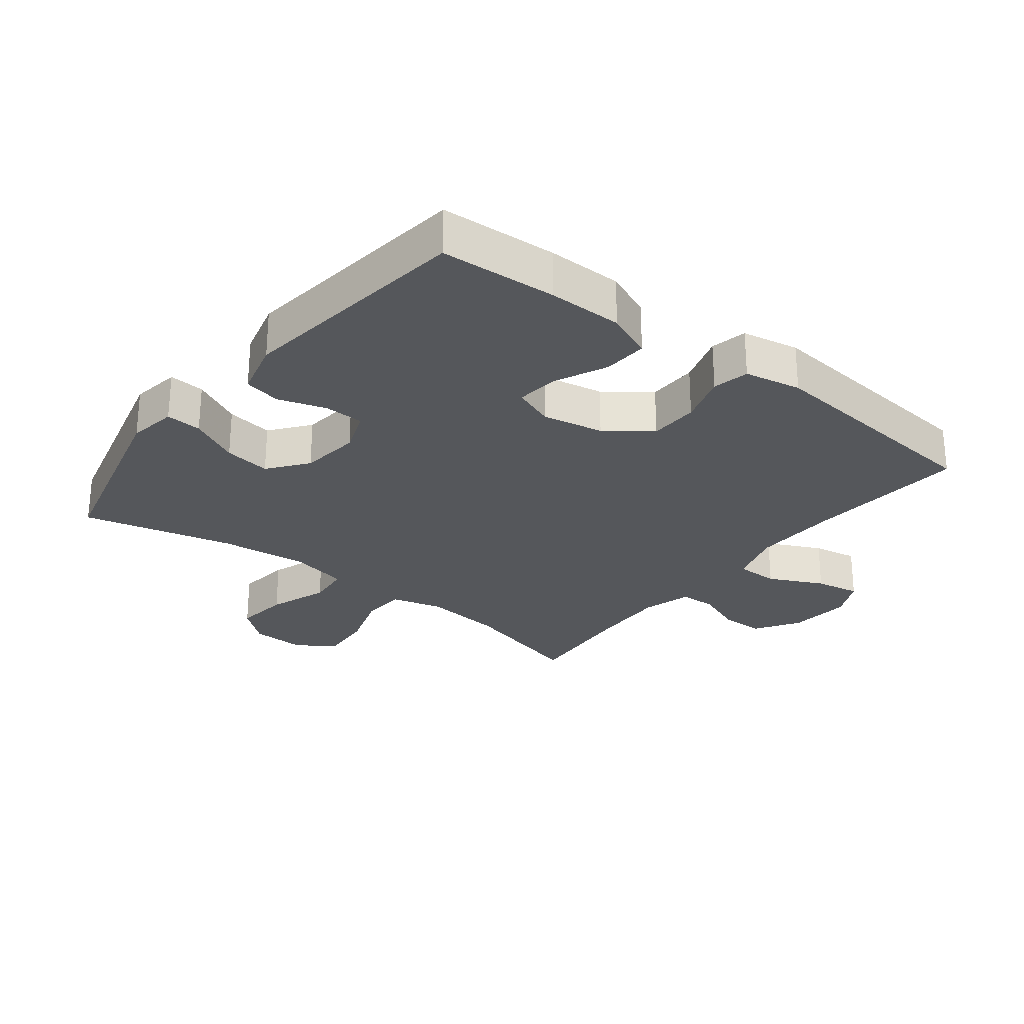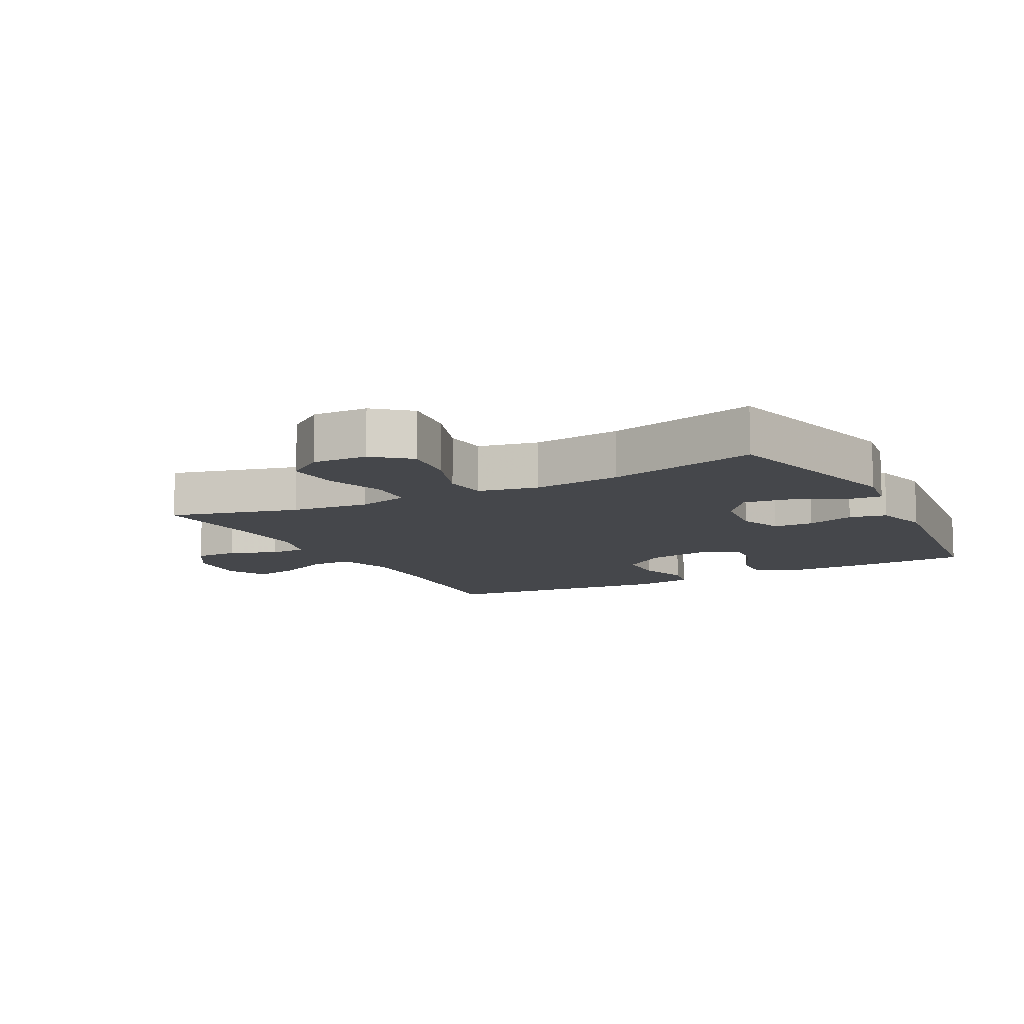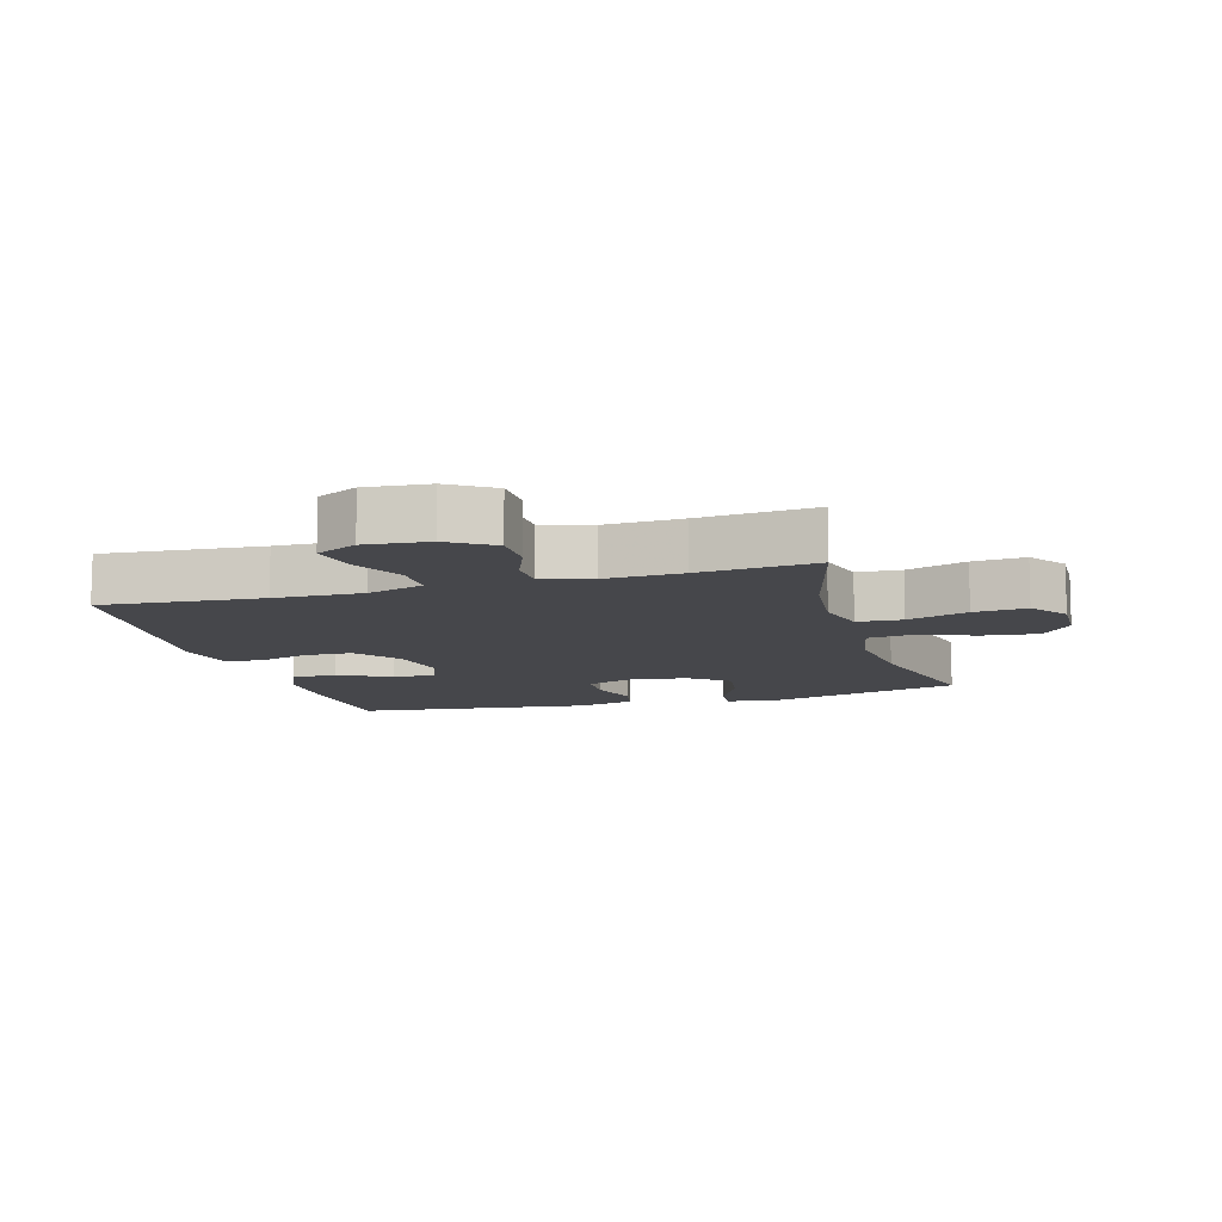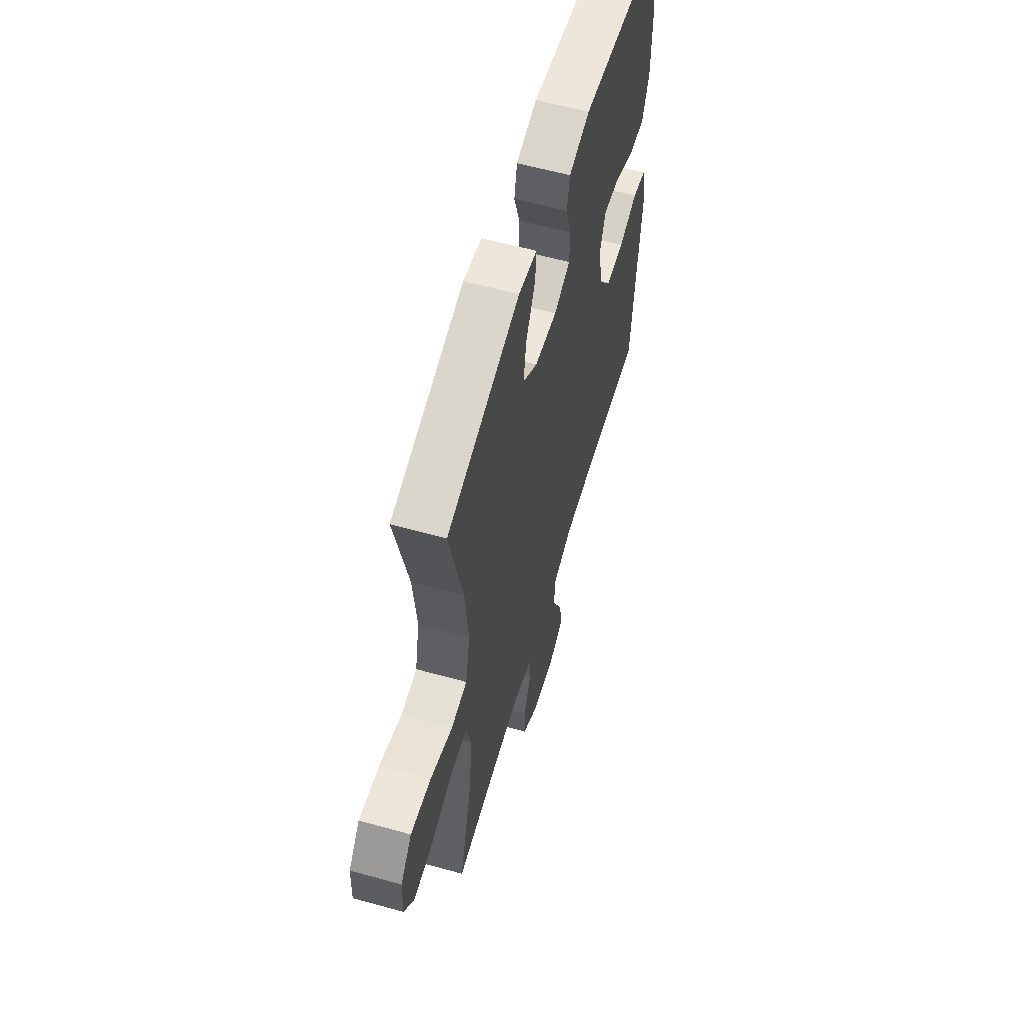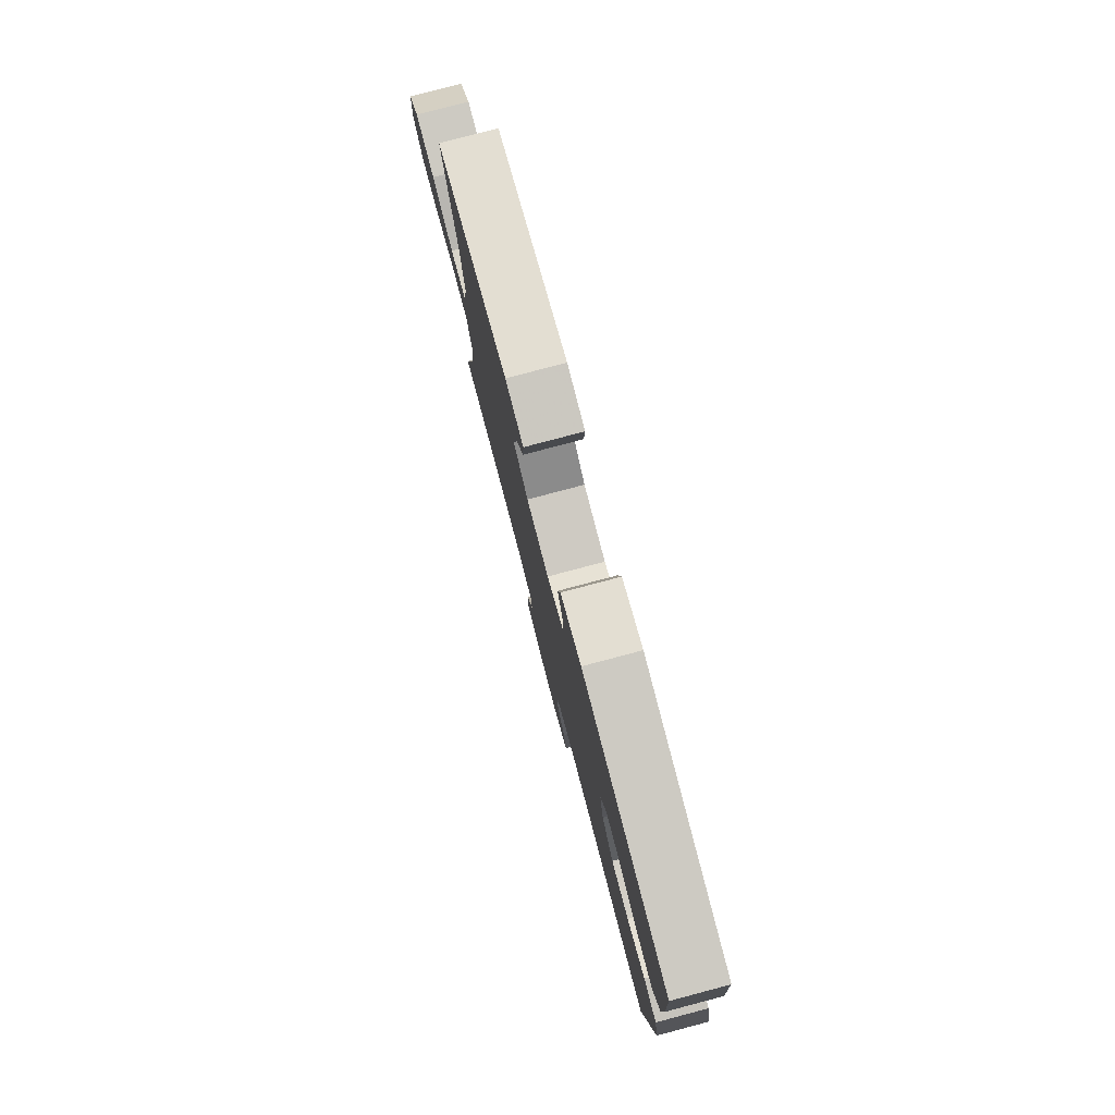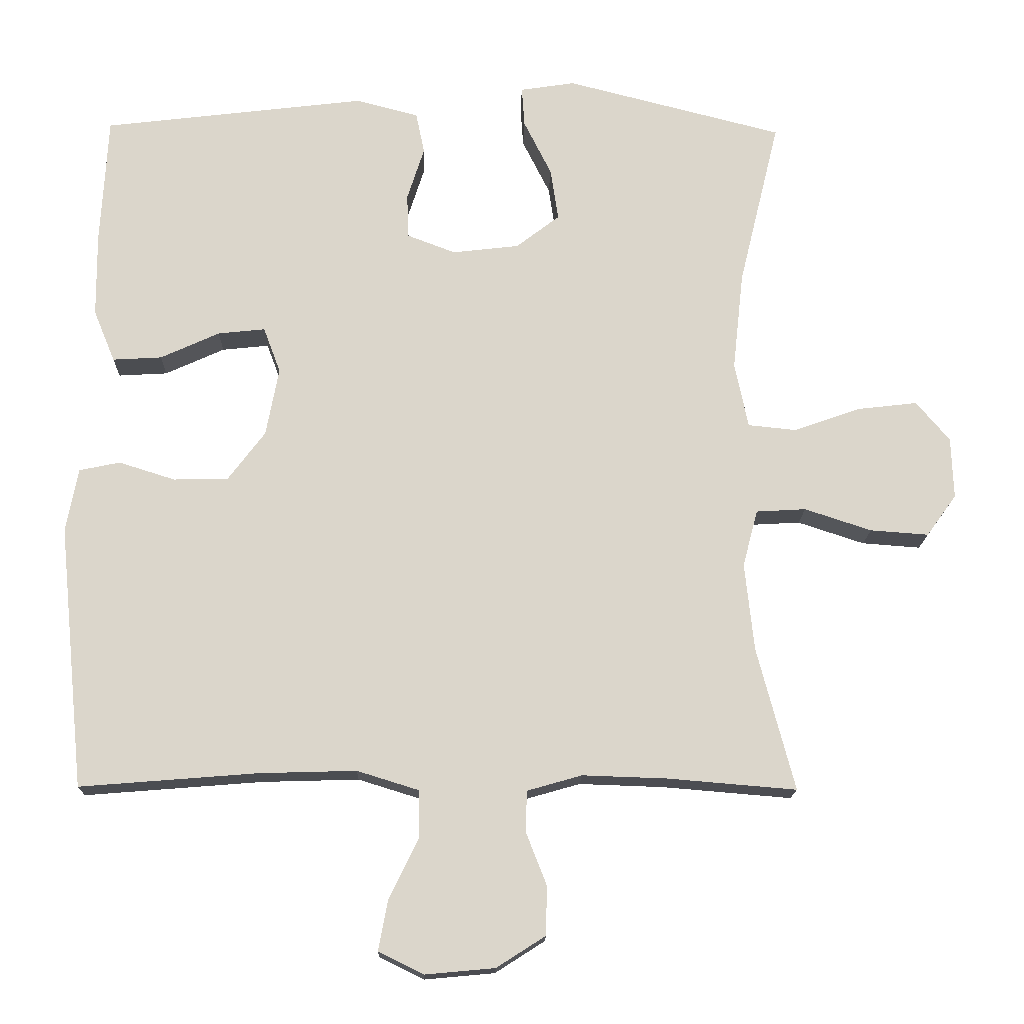
<metadata>
{"format":"obj","ext":"obj","renderer":"f3d","projection":"perspective","resolution":1024,"background":"white","views":[{"elev":-26.8,"azim":52.0,"up":"+Y"},{"elev":-10.6,"azim":-62.1,"up":"+Y"},{"elev":-10.7,"azim":-163.8,"up":"+Y"},{"elev":58.9,"azim":-74.0,"up":"+Z"},{"elev":79.8,"azim":75.2,"up":"+Z"},{"elev":-16.2,"azim":178.6,"up":"+Z"}]}
</metadata>
<code>
v 0.5 0.07 -0.5
v 0.251 0.07 -0.48
v 0.114 0.07 -0.476
v 0.027 0.07 -0.503
v 0.027 0.07 -0.57
v 0.068 0.07 -0.655
v 0.081 0.07 -0.725
v 0.018 0.07 -0.756
v -0.08 0.07 -0.747
v -0.149 0.07 -0.703
v -0.15 0.07 -0.634
v -0.121 0.07 -0.56
v -0.123 0.07 -0.503
v -0.2 0.07 -0.481
v -0.319 0.07 -0.485
v -0.5 0.07 -0.5
v -0.447 0.07 -0.299
v -0.434 0.07 -0.176
v -0.455 0.07 -0.096
v -0.525 0.07 -0.092
v -0.619 0.07 -0.123
v -0.701 0.07 -0.129
v -0.743 0.07 -0.071
v -0.74 0.07 0.015
v -0.693 0.07 0.071
v -0.608 0.07 0.061
v -0.515 0.07 0.028
v -0.447 0.07 0.035
v -0.428 0.07 0.127
v -0.443 0.07 0.265
v -0.5 0.07 0.5
v -0.194 0.07 0.578
v -0.117 0.07 0.566
v -0.121 0.07 0.51
v -0.16 0.07 0.432
v -0.171 0.07 0.359
v -0.11 0.07 0.312
v -0.016 0.07 0.301
v 0.052 0.07 0.327
v 0.054 0.07 0.389
v 0.03 0.07 0.464
v 0.042 0.07 0.522
v 0.13 0.07 0.545
v 0.5 0.07 0.5
v 0.51 0.07 0.318
v 0.509 0.07 0.201
v 0.479 0.07 0.128
v 0.41 0.07 0.132
v 0.327 0.07 0.17
v 0.261 0.07 0.177
v 0.237 0.07 0.113
v 0.255 0.07 0.017
v 0.307 0.07 -0.052
v 0.384 0.07 -0.054
v 0.463 0.07 -0.029
v 0.52 0.07 -0.041
v 0.537 0.07 -0.13
v 0.5 0 -0.5
v 0.251 0 -0.48
v 0.114 0 -0.476
v 0.027 0 -0.503
v 0.027 0 -0.57
v 0.068 0 -0.655
v 0.081 0 -0.725
v 0.018 0 -0.756
v -0.08 0 -0.747
v -0.149 0 -0.703
v -0.15 0 -0.634
v -0.121 0 -0.56
v -0.123 0 -0.503
v -0.2 0 -0.481
v -0.319 0 -0.485
v -0.5 0 -0.5
v -0.447 0 -0.299
v -0.434 0 -0.176
v -0.455 0 -0.096
v -0.525 0 -0.092
v -0.619 0 -0.123
v -0.701 0 -0.129
v -0.743 0 -0.071
v -0.74 0 0.015
v -0.693 0 0.071
v -0.608 0 0.061
v -0.515 0 0.028
v -0.447 0 0.035
v -0.428 0 0.127
v -0.443 0 0.265
v -0.5 0 0.5
v -0.194 0 0.578
v -0.117 0 0.566
v -0.121 0 0.51
v -0.16 0 0.432
v -0.171 0 0.359
v -0.11 0 0.312
v -0.016 0 0.301
v 0.052 0 0.327
v 0.054 0 0.389
v 0.03 0 0.464
v 0.042 0 0.522
v 0.13 0 0.545
v 0.5 0 0.5
v 0.51 0 0.318
v 0.509 0 0.201
v 0.479 0 0.128
v 0.41 0 0.132
v 0.327 0 0.17
v 0.261 0 0.177
v 0.237 0 0.113
v 0.255 0 0.017
v 0.307 0 -0.052
v 0.384 0 -0.054
v 0.463 0 -0.029
v 0.52 0 -0.041
v 0.537 0 -0.13
f 57 1 2
f 56 57 2
f 55 56 2
f 54 55 2
f 53 54 2 3
f 52 53 3 4
f 51 52 4
f 47 48 49
f 46 47 49
f 45 46 49
f 44 45 49
f 43 44 49
f 42 43 49
f 41 42 49
f 40 41 49
f 39 40 49 50
f 38 39 50 51
f 33 34 35
f 32 33 35
f 31 32 35
f 30 31 35
f 29 30 35 36
f 28 29 36 37
f 25 26 27
f 24 25 27
f 23 24 27
f 22 23 27
f 21 22 27
f 20 21 27
f 19 20 27 28
f 38 51 4
f 37 38 4
f 28 37 4
f 19 28 4
f 18 19 4
f 10 11 12
f 9 10 12
f 8 9 12
f 7 8 12
f 6 7 12
f 5 6 12
f 5 12 13
f 4 5 13
f 18 4 13
f 17 18 13
f 15 16 17
f 14 15 17
f 13 14 17
f 59 58 114
f 59 114 113
f 59 113 112
f 59 112 111
f 60 59 111 110
f 61 60 110 109
f 61 109 108
f 106 105 104
f 106 104 103
f 106 103 102
f 106 102 101
f 106 101 100
f 106 100 99
f 106 99 98
f 106 98 97
f 107 106 97 96
f 108 107 96 95
f 92 91 90
f 92 90 89
f 92 89 88
f 92 88 87
f 93 92 87 86
f 94 93 86 85
f 84 83 82
f 84 82 81
f 84 81 80
f 84 80 79
f 84 79 78
f 84 78 77
f 85 84 77 76
f 61 108 95
f 61 95 94
f 61 94 85
f 61 85 76
f 61 76 75
f 69 68 67
f 69 67 66
f 69 66 65
f 69 65 64
f 69 64 63
f 69 63 62
f 70 69 62
f 70 62 61
f 70 61 75
f 70 75 74
f 74 73 72
f 74 72 71
f 74 71 70
f 1 58 59 2
f 2 59 60 3
f 3 60 61 4
f 4 61 62 5
f 5 62 63 6
f 6 63 64 7
f 7 64 65 8
f 8 65 66 9
f 9 66 67 10
f 10 67 68 11
f 11 68 69 12
f 12 69 70 13
f 13 70 71 14
f 14 71 72 15
f 15 72 73 16
f 16 73 74 17
f 17 74 75 18
f 18 75 76 19
f 19 76 77 20
f 20 77 78 21
f 21 78 79 22
f 22 79 80 23
f 23 80 81 24
f 24 81 82 25
f 25 82 83 26
f 26 83 84 27
f 27 84 85 28
f 28 85 86 29
f 29 86 87 30
f 30 87 88 31
f 31 88 89 32
f 32 89 90 33
f 33 90 91 34
f 34 91 92 35
f 35 92 93 36
f 36 93 94 37
f 37 94 95 38
f 38 95 96 39
f 39 96 97 40
f 40 97 98 41
f 41 98 99 42
f 42 99 100 43
f 43 100 101 44
f 44 101 102 45
f 45 102 103 46
f 46 103 104 47
f 47 104 105 48
f 48 105 106 49
f 49 106 107 50
f 50 107 108 51
f 51 108 109 52
f 52 109 110 53
f 53 110 111 54
f 54 111 112 55
f 55 112 113 56
f 56 113 114 57
f 57 114 58 1

</code>
